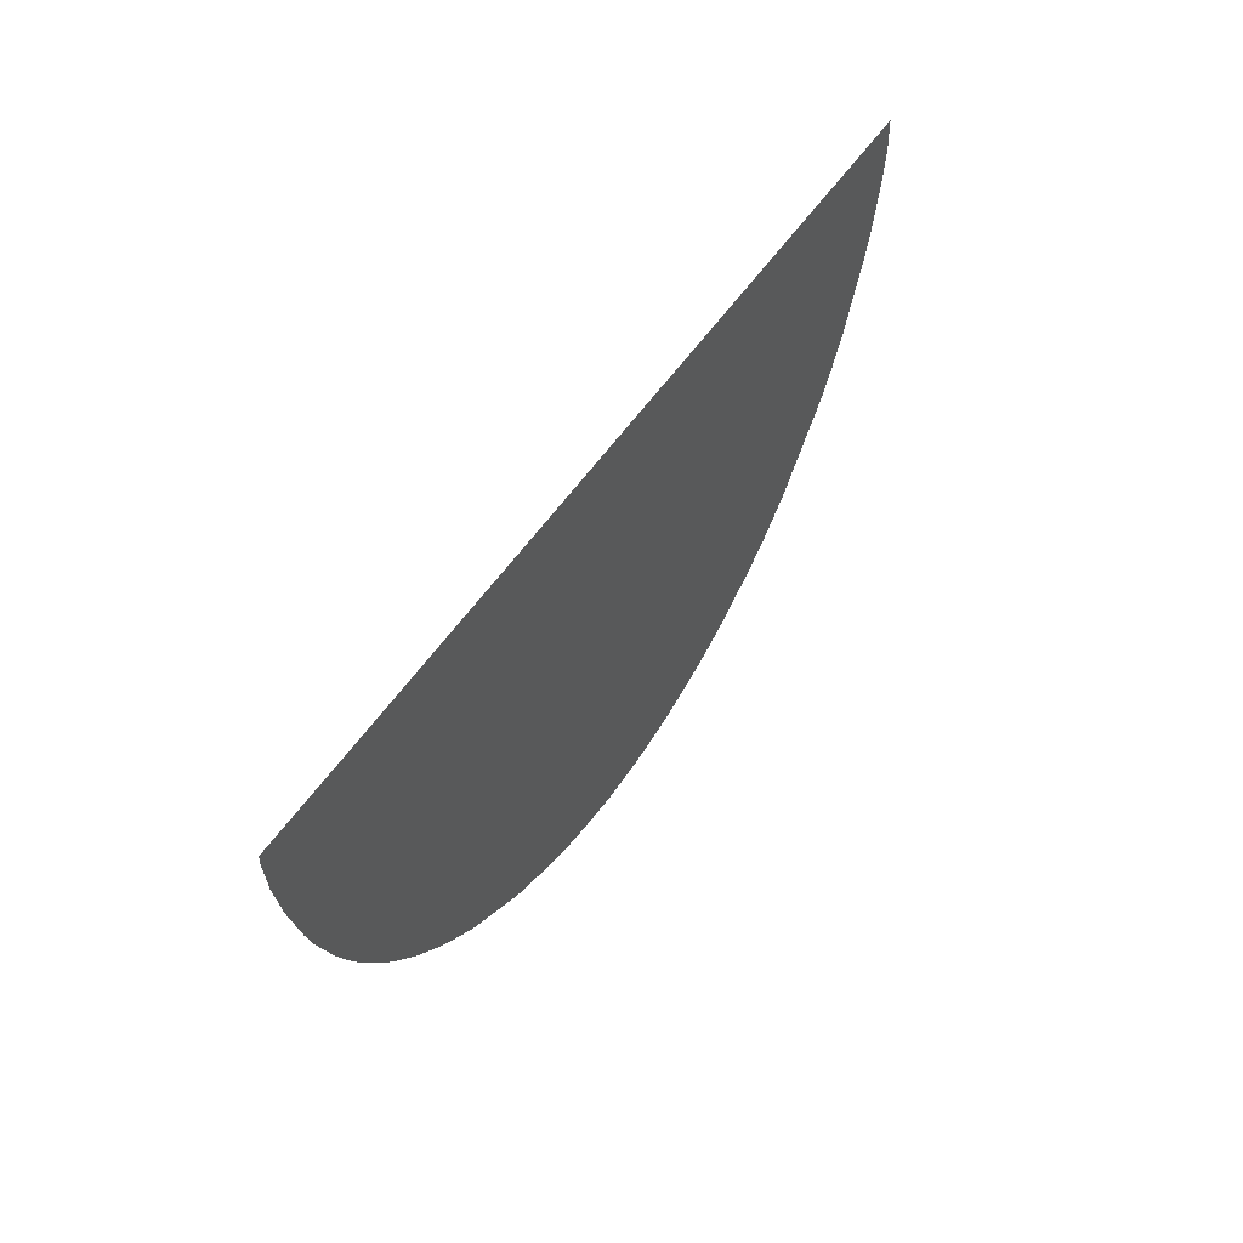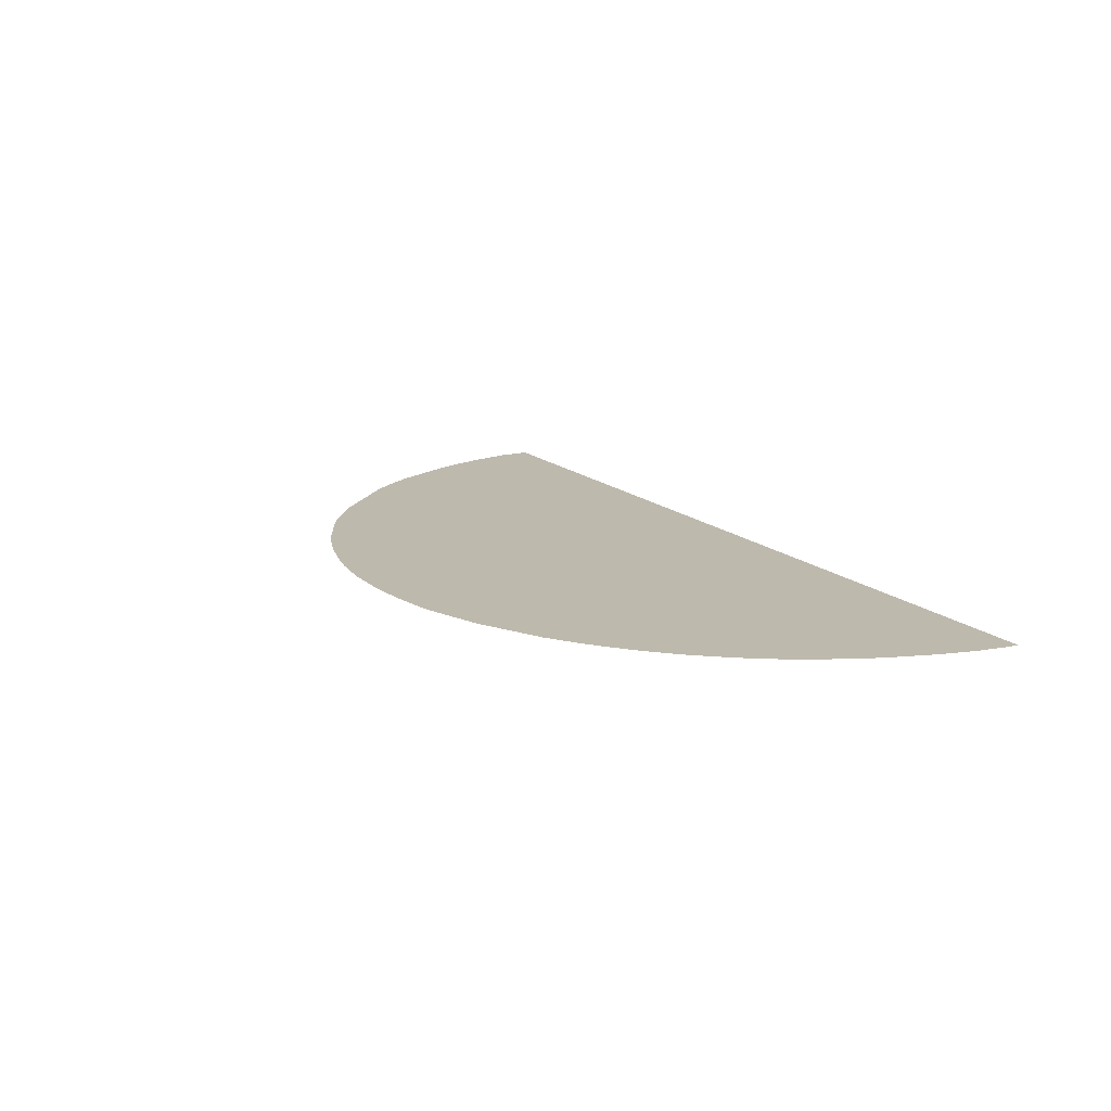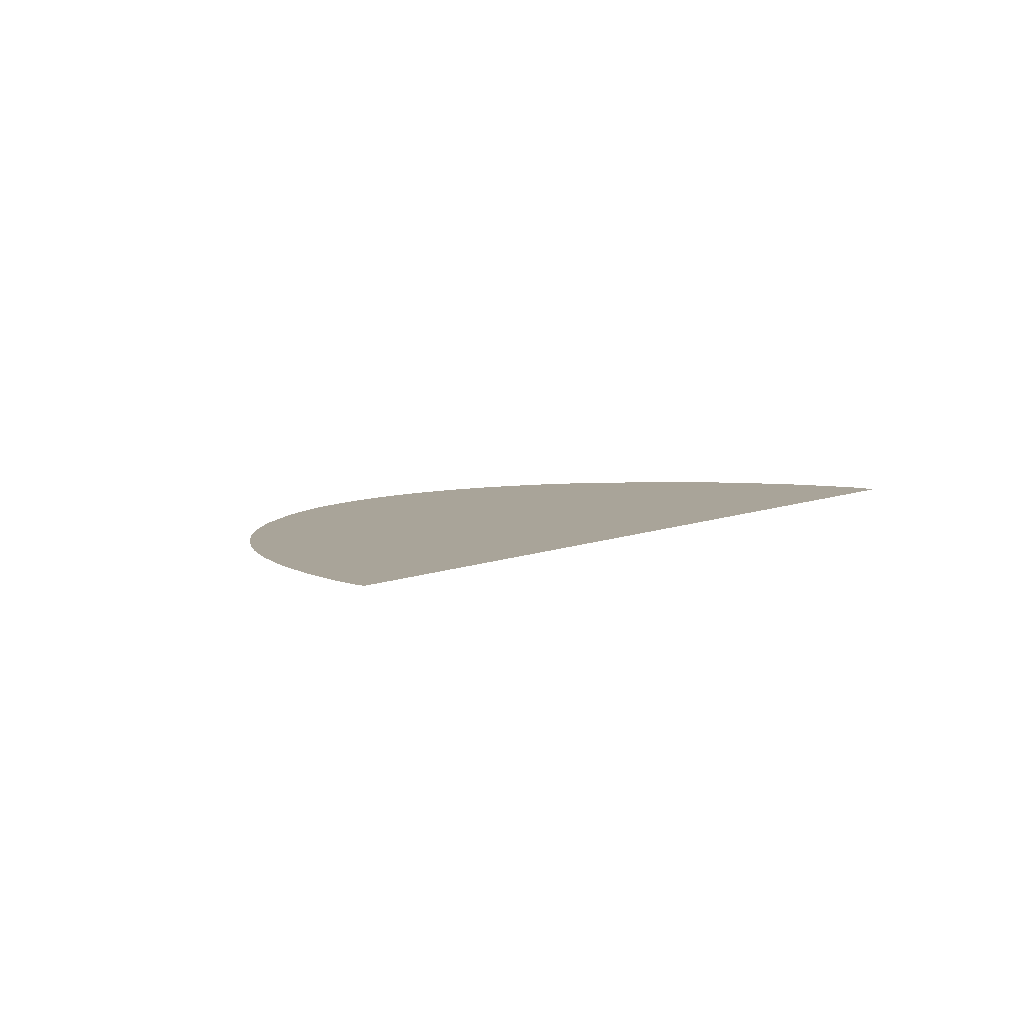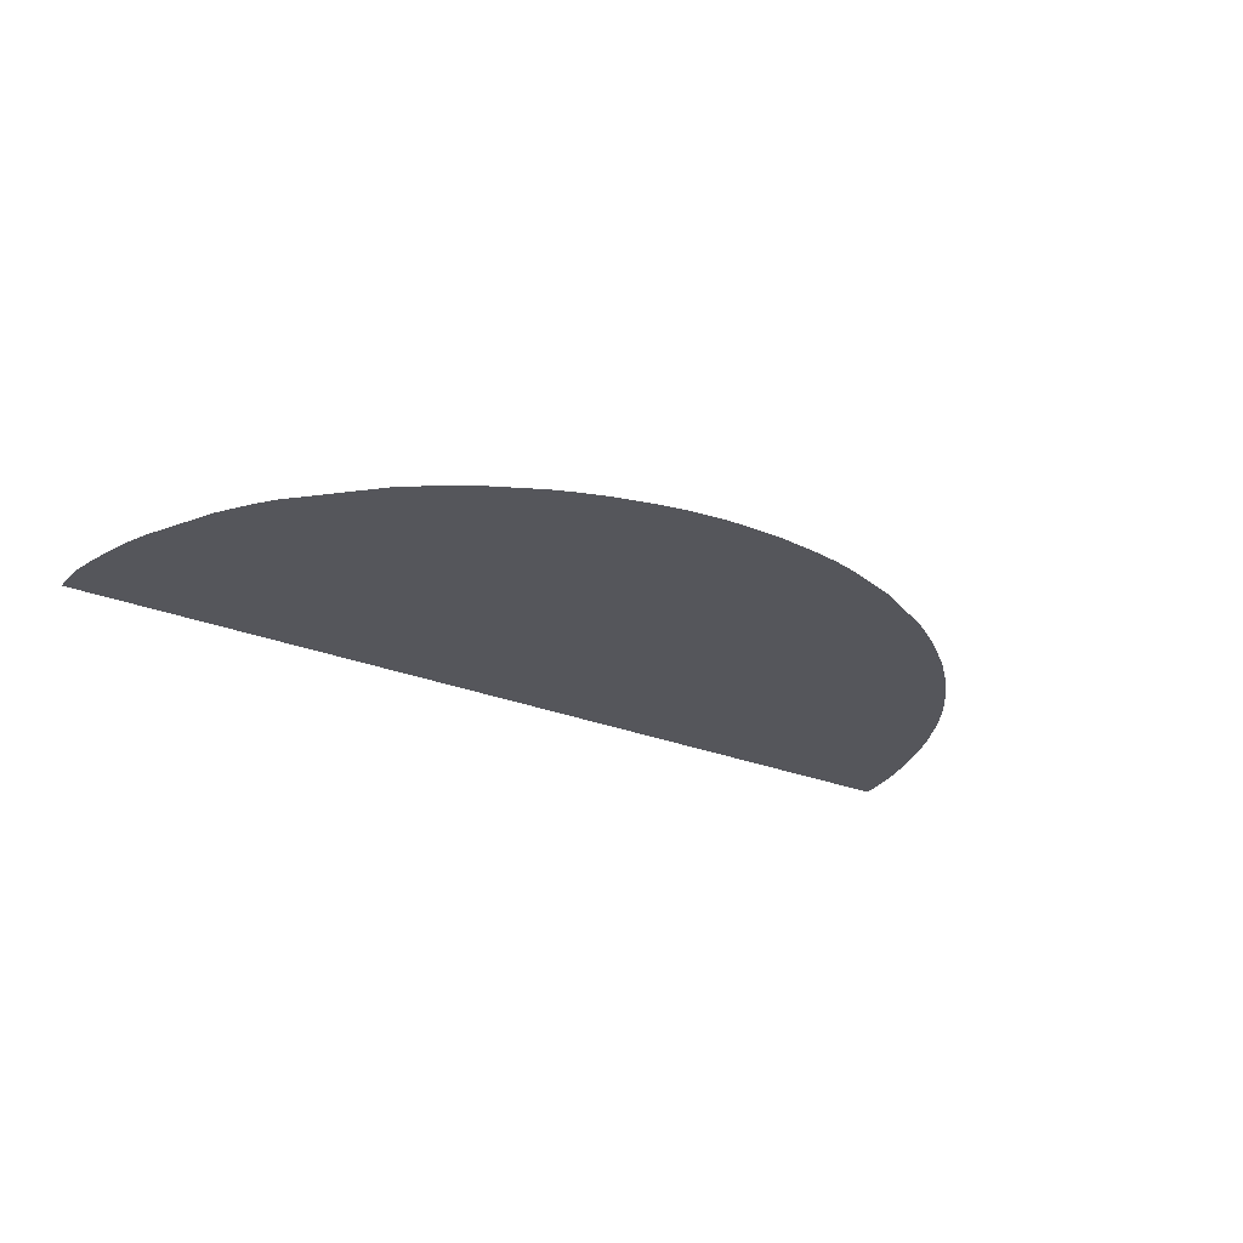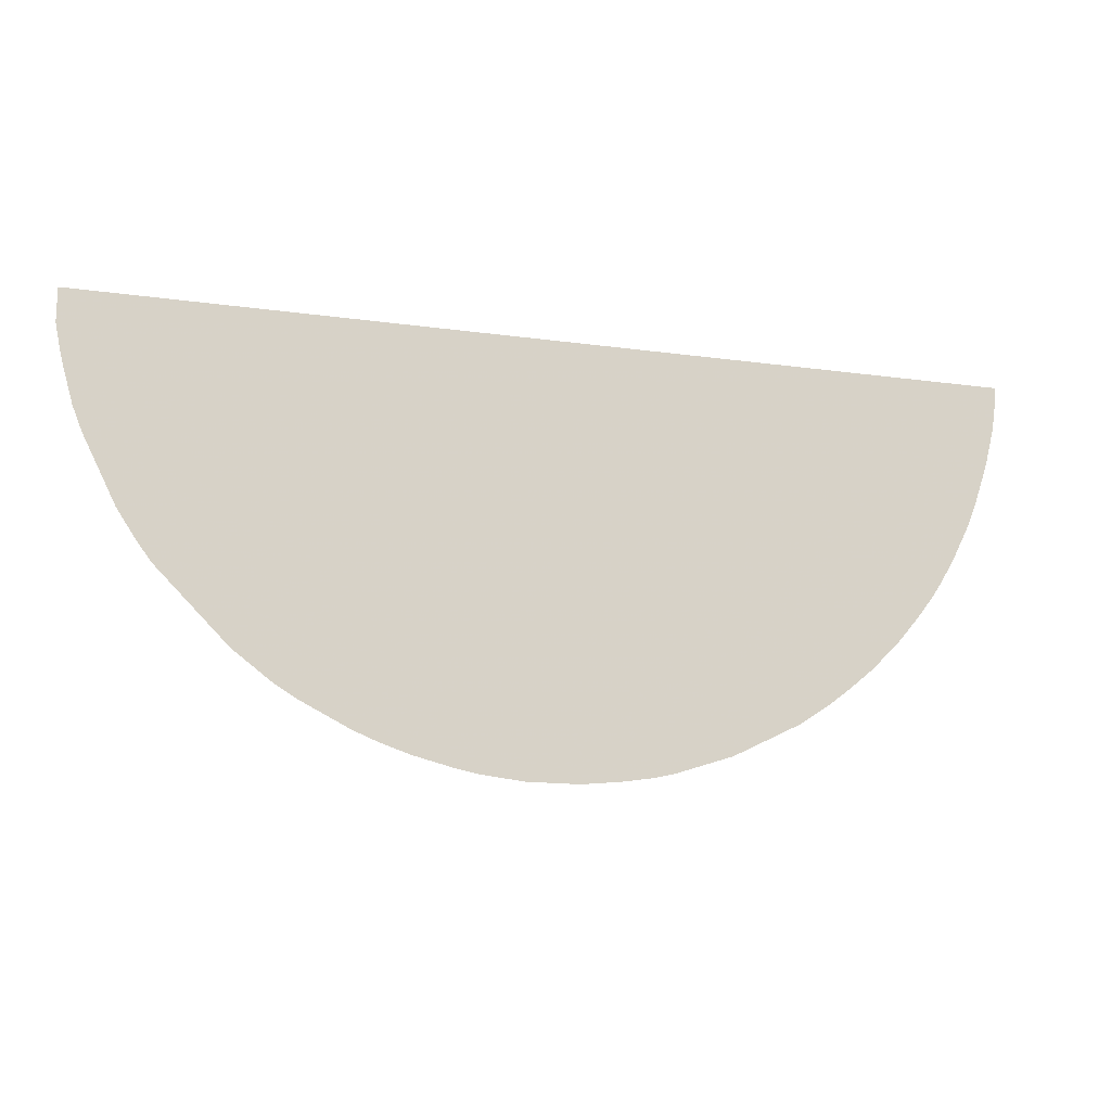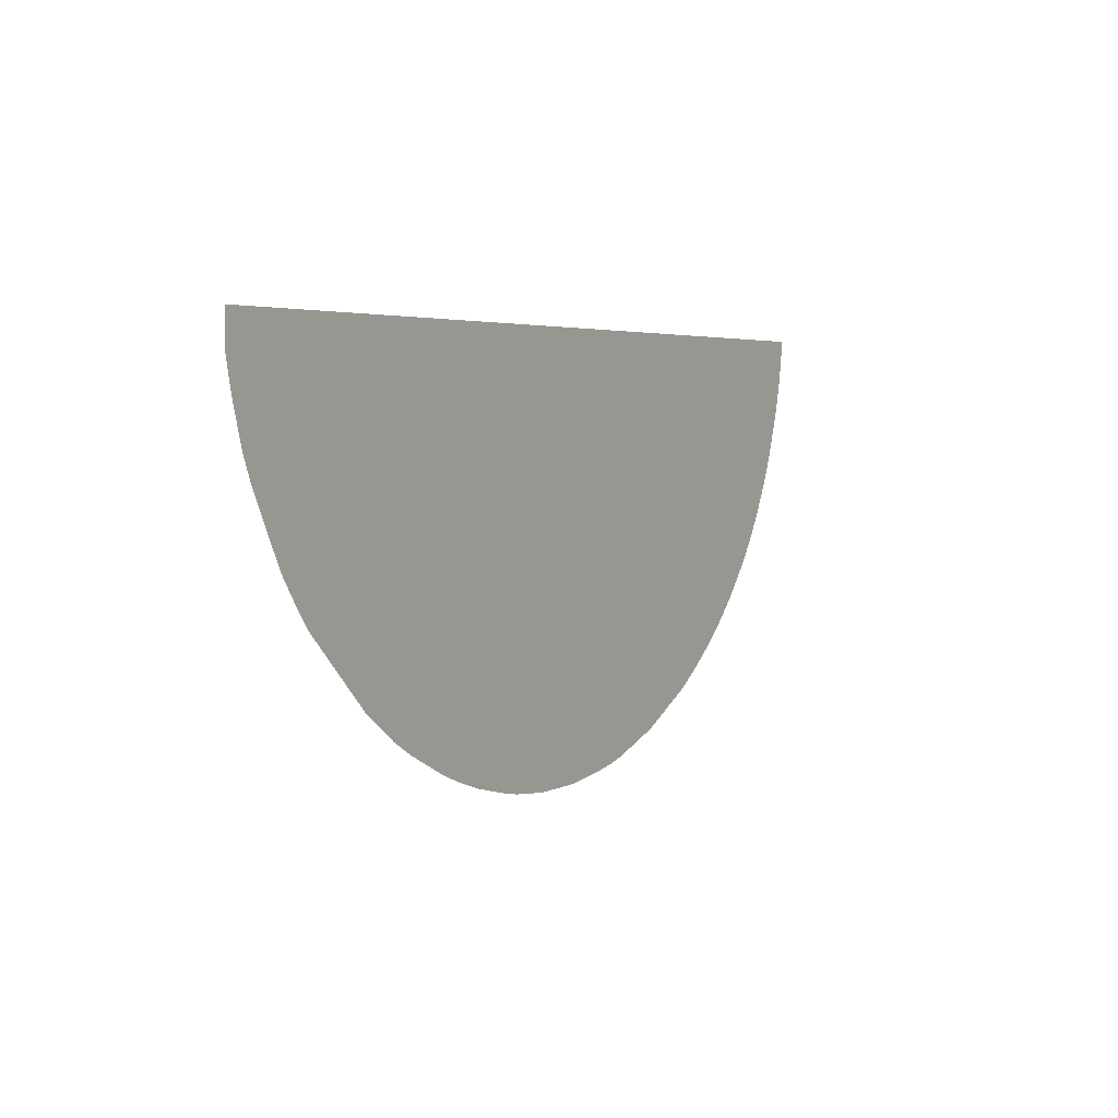
<metadata>
{"format":"obj","ext":"obj","renderer":"f3d","projection":"perspective","resolution":1024,"background":"white","views":[{"elev":47.7,"azim":-59.5,"up":"+Z"},{"elev":15.3,"azim":-119.1,"up":"+Y"},{"elev":7.3,"azim":-51.1,"up":"+Y"},{"elev":-26.2,"azim":147.1,"up":"+Y"},{"elev":-15.7,"azim":163.6,"up":"+Z"},{"elev":3.8,"azim":121.8,"up":"+Z"}]}
</metadata>
<code>
v -0.08451 0 -0.662
v -0.2113 0 -0.6479
v -0.2958 0 -0.6338
v -0.3521 0 -0.6197
v -0.5211 0 -0.5634
v -0.7183 0 -0.4648
v -0.7606 0 -0.4366
v -0.8028 0 -0.4085
v -0.8592 0 -0.3662
v -0.9437 0 -0.2958
v -1.028 0 -0.2113
v -1.099 0 -0.1268
v -1.141 0 -0.07042
v -1.169 0 -0.02817
v -1.211 0 0.04225
v -1.268 0 0.1549
v -1.296 0 0.2254
v -1.338 0 0.3521
v -1.352 0 0.4085
v -1.366 0 0.4648
v -1.38 0 0.5634
v -1.38 0 0.5915
v 1.352 0 0.5915
v 1.352 0 0.493
v 1.338 0 0.4225
v 1.324 0 0.3662
v 1.296 0 0.2676
v 1.268 0 0.1972
v 1.169 0 0
v 1.141 0 -0.04225
v 1.113 0 -0.08451
v 1.07 0 -0.1408
v 0.8592 0 -0.3521
v 0.8028 0 -0.3944
v 0.7465 0 -0.4366
v 0.6761 0 -0.4789
v 0.6197 0 -0.507
v 0.5352 0 -0.5493
v 0.4648 0 -0.5775
v 0.4225 0 -0.5915
v 0.3803 0 -0.6056
v 0.3239 0 -0.6197
v 0.2676 0 -0.6338
v 0.1972 0 -0.6479
v 0.07042 0 -0.662
f 45 1 2
f 45 2 3
f 45 3 4
f 45 4 5
f 45 5 6
f 45 6 7
f 45 7 8
f 45 8 9
f 45 9 10
f 45 10 11
f 45 11 12
f 45 12 13
f 45 13 14
f 45 14 15
f 45 15 16
f 45 16 17
f 45 17 18
f 45 18 19
f 45 19 20
f 45 20 21
f 45 21 22
f 45 22 23
f 45 23 24
f 45 24 25
f 45 25 26
f 45 26 27
f 45 27 28
f 45 28 29
f 45 29 30
f 45 30 31
f 45 31 32
f 45 32 33
f 45 33 34
f 45 34 35
f 45 35 36
f 45 36 37
f 45 37 38
f 45 38 39
f 45 39 40
f 45 40 41
f 45 41 42
f 45 42 43
f 45 43 44

</code>
